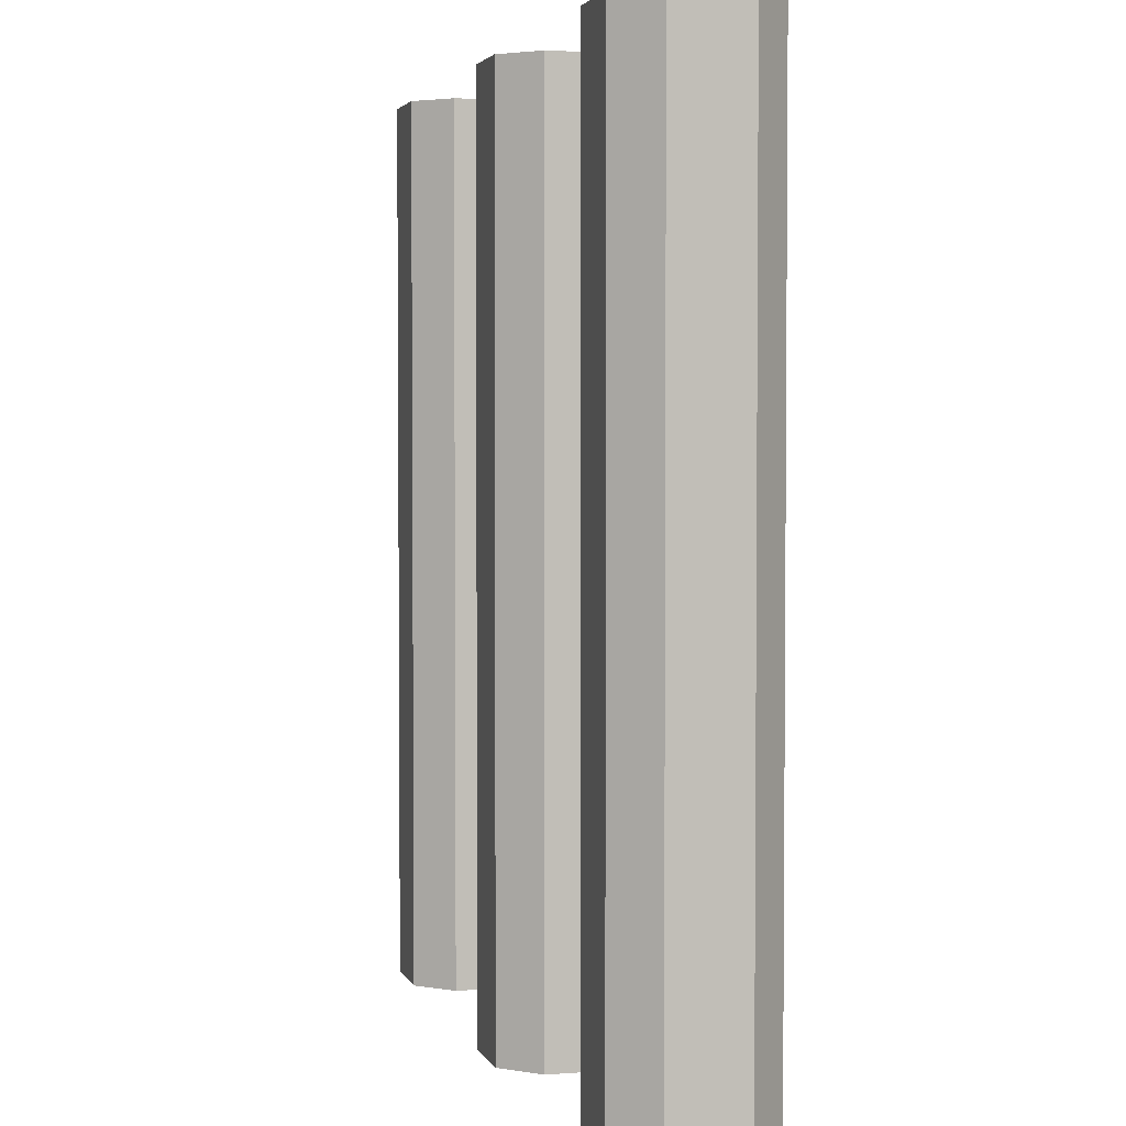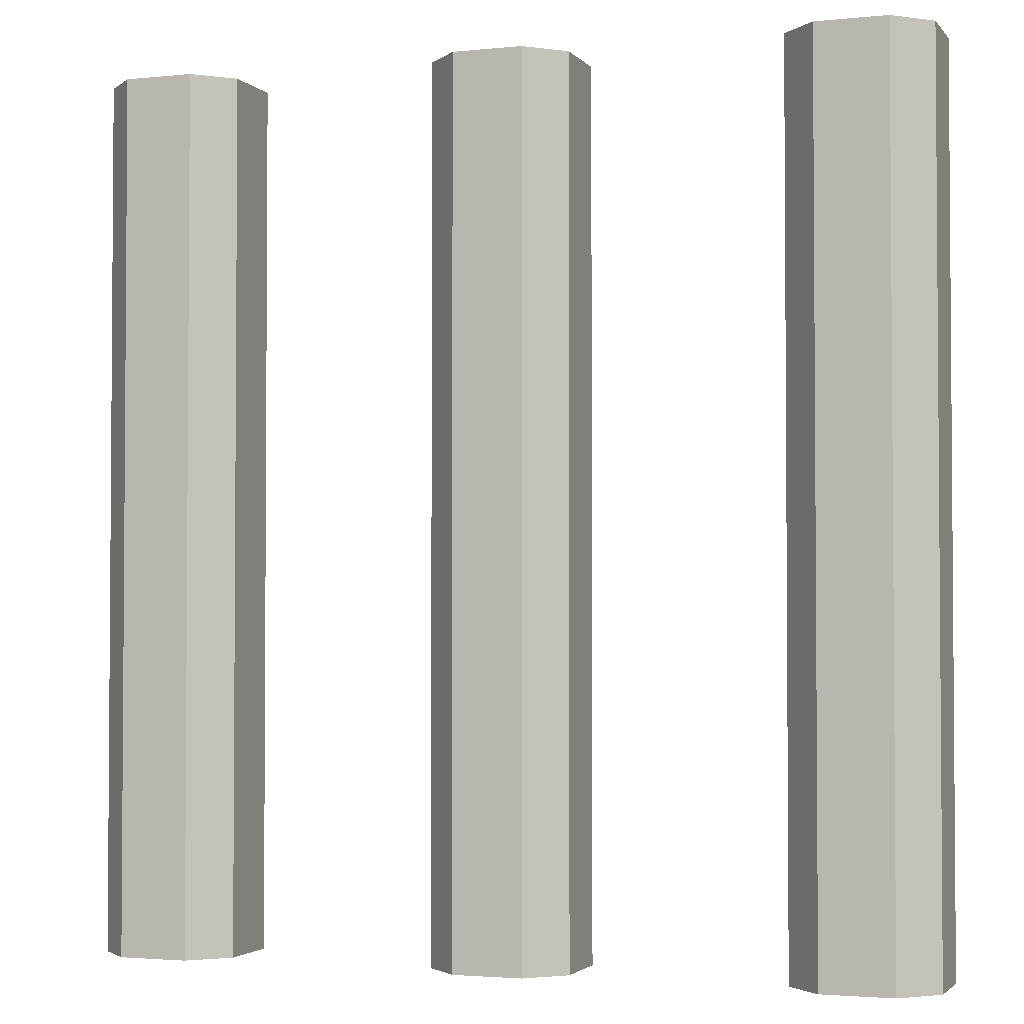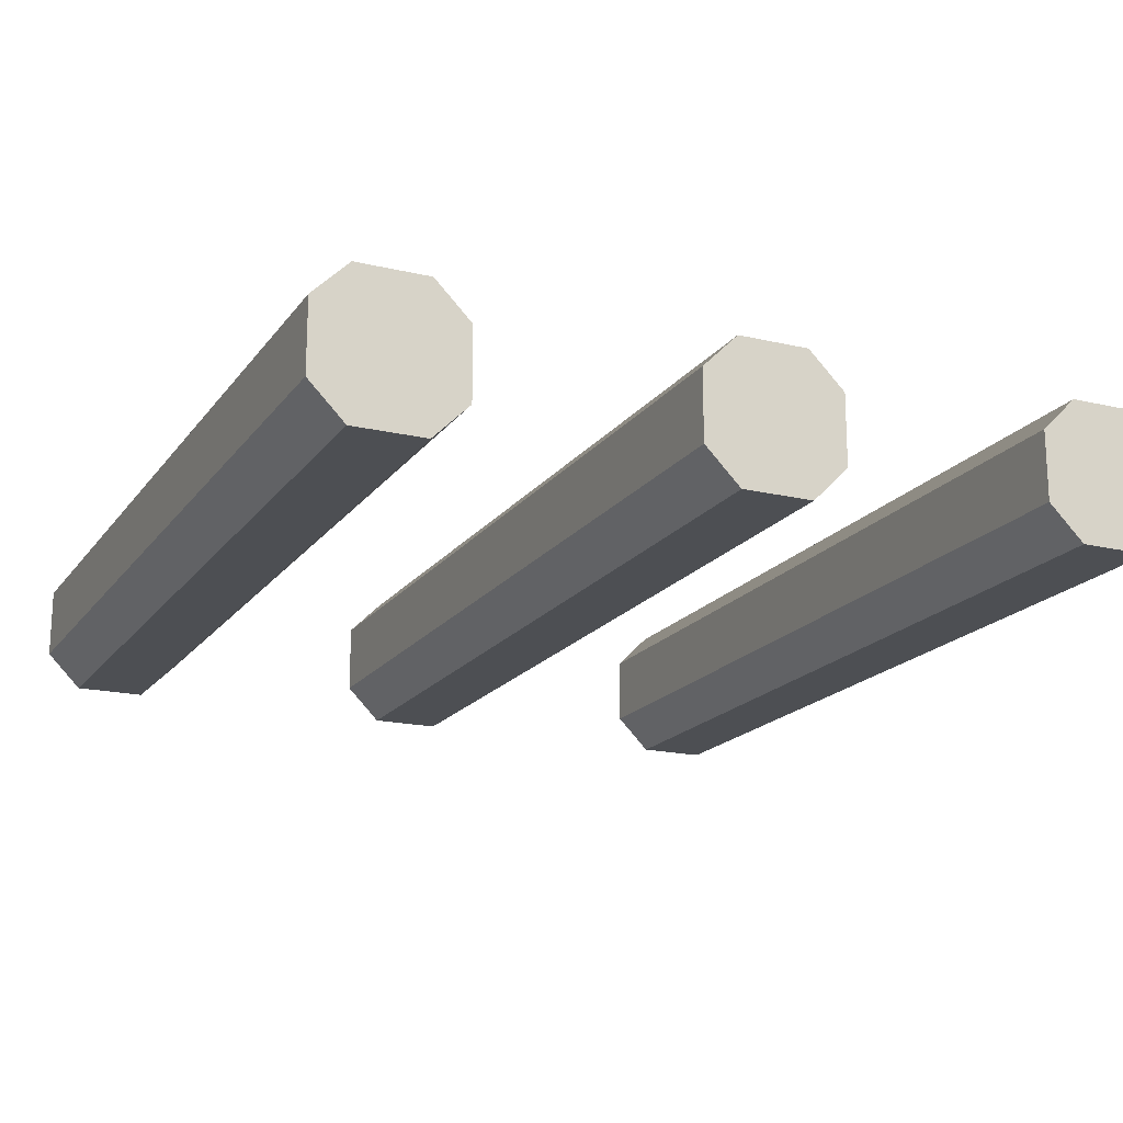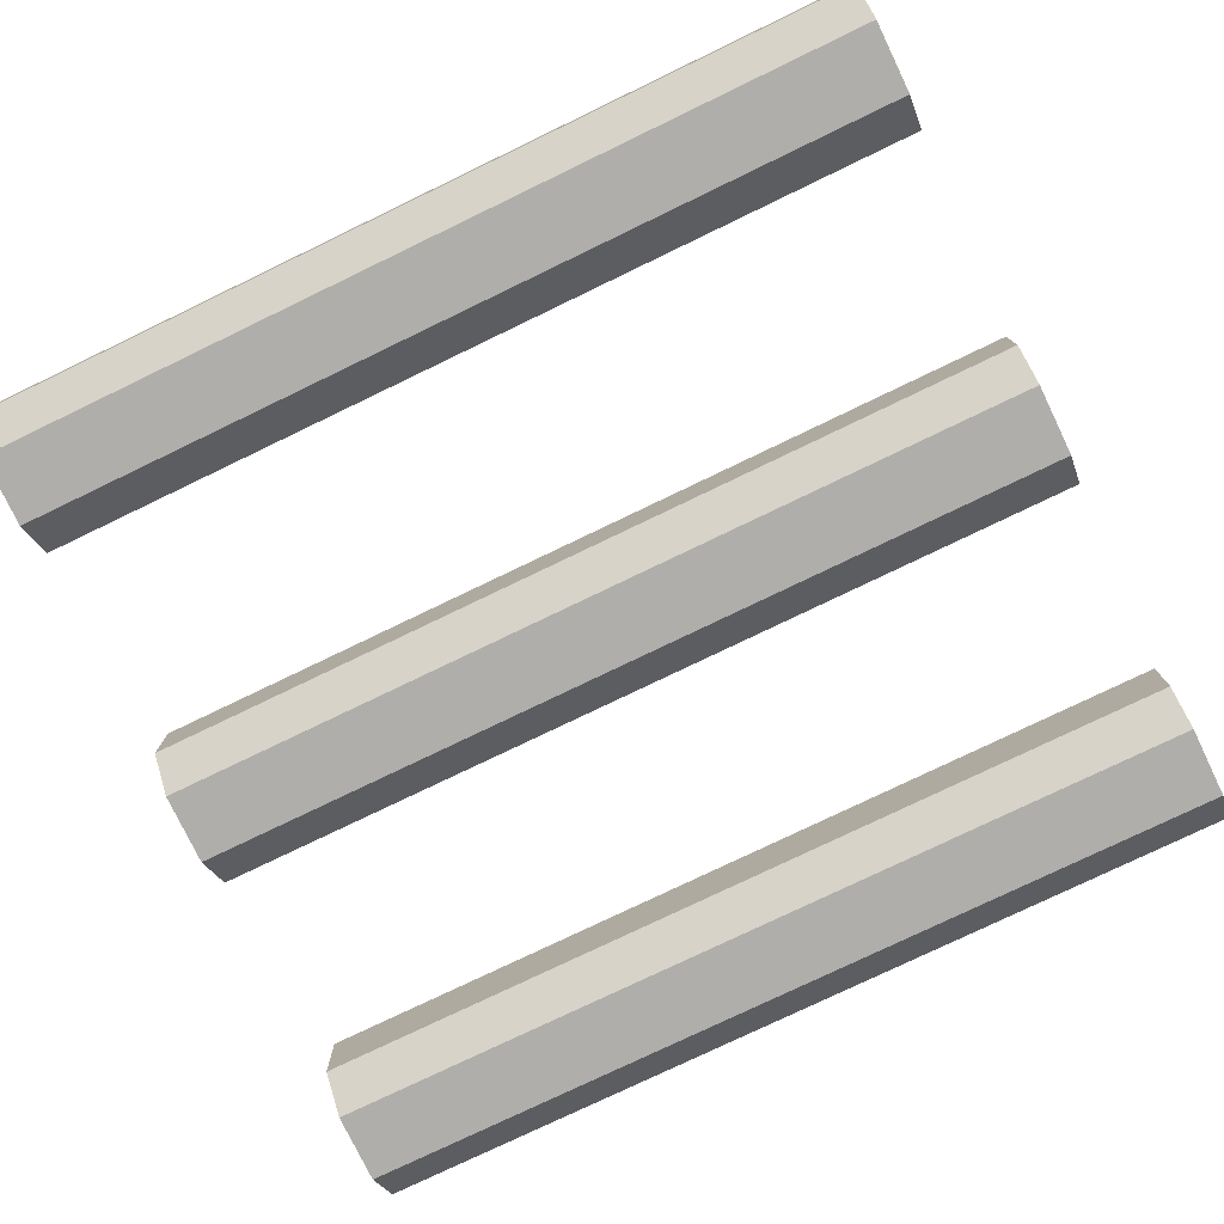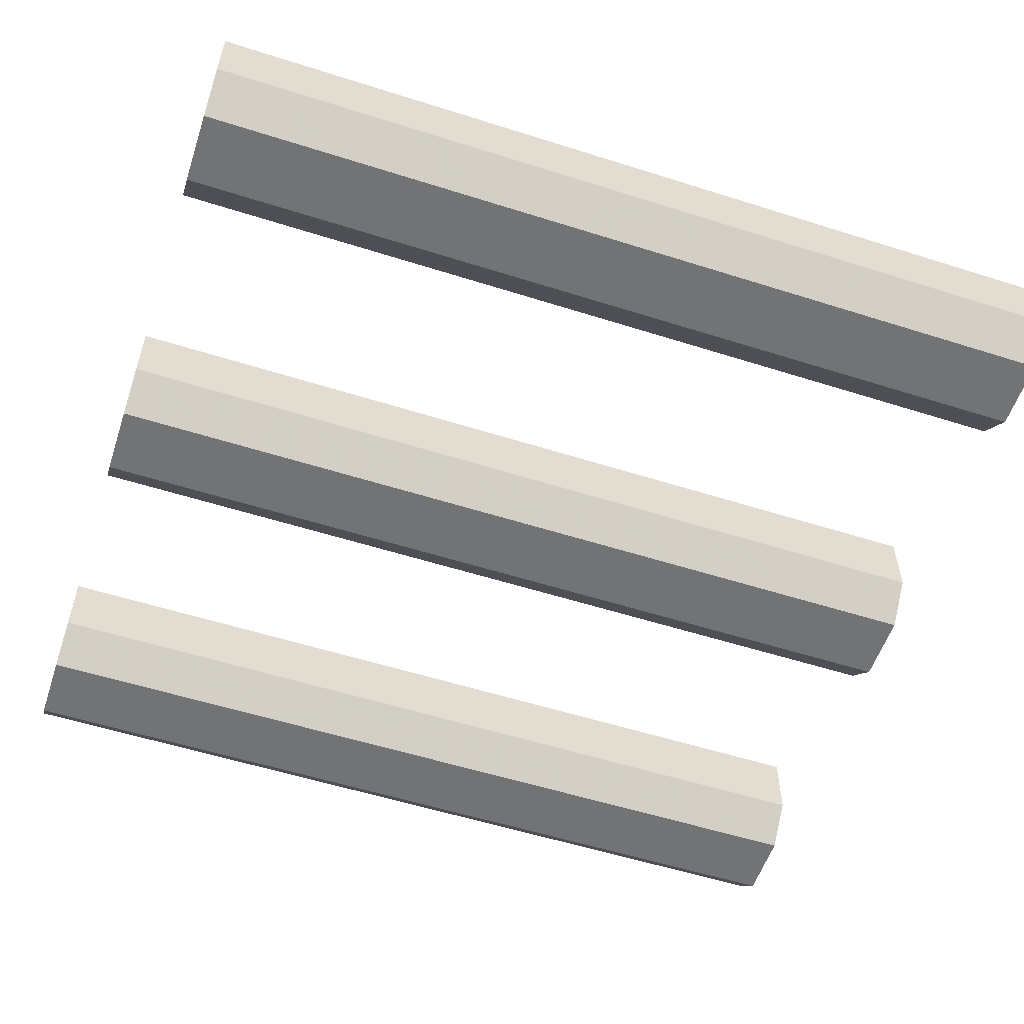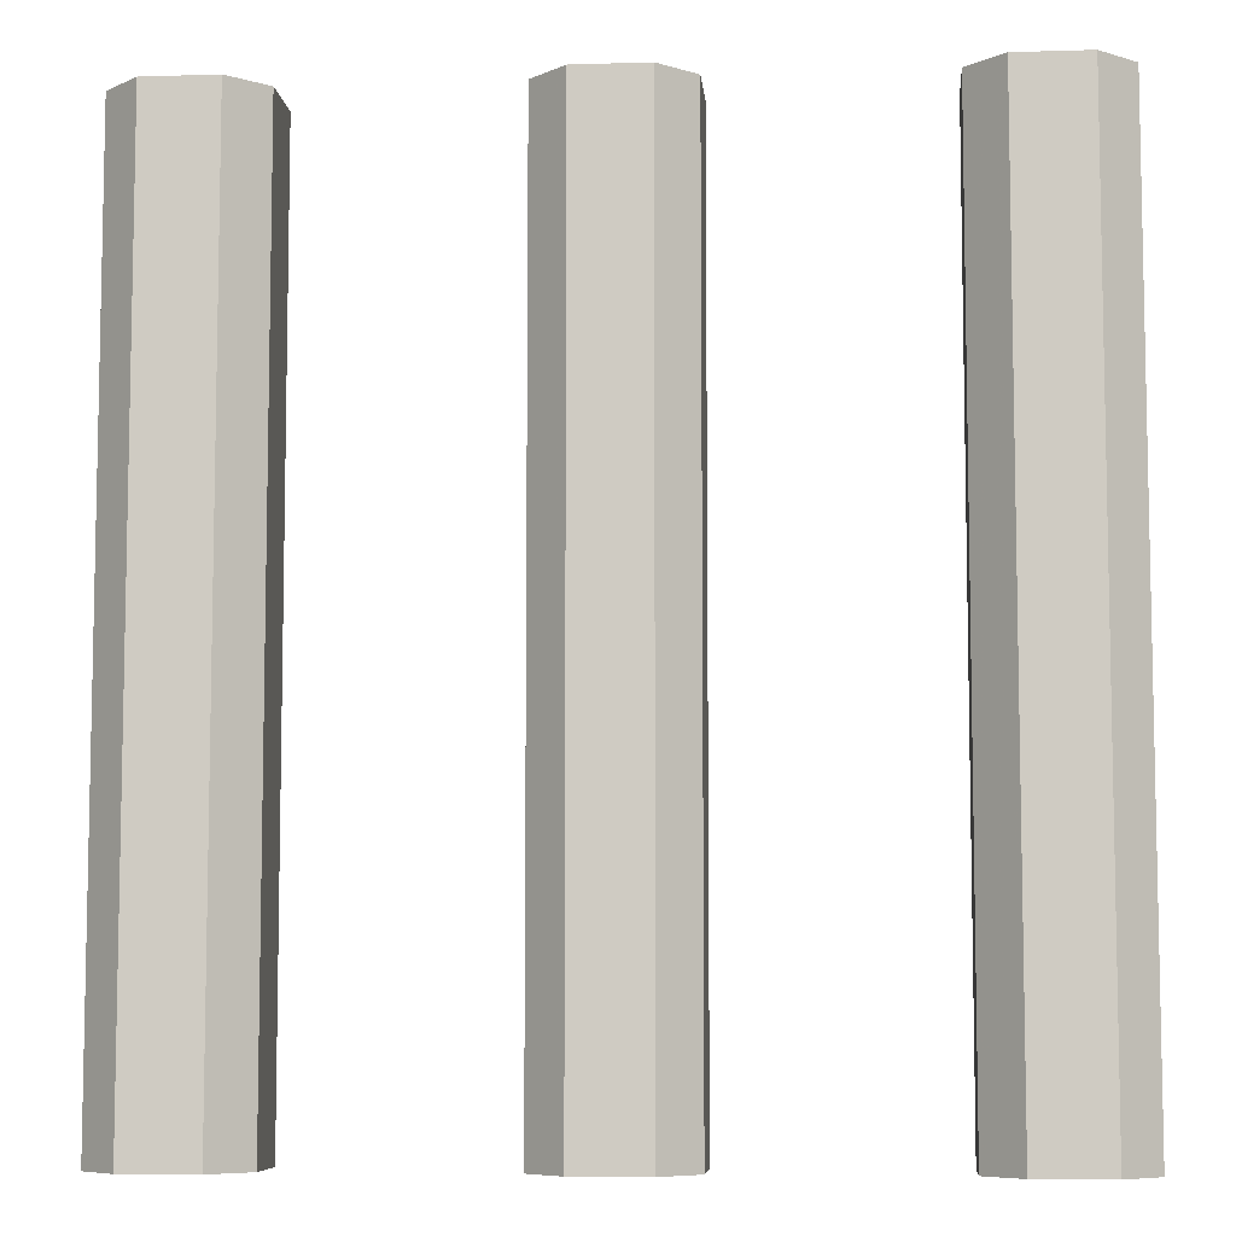
<metadata>
{"format":"obj","ext":"obj","renderer":"f3d","projection":"perspective","resolution":1024,"background":"white","views":[{"elev":3.1,"azim":75.1,"up":"+Z"},{"elev":-2.5,"azim":-160.2,"up":"+Z"},{"elev":-18.0,"azim":155.3,"up":"+Y"},{"elev":-77.7,"azim":-64.3,"up":"+Y"},{"elev":-55.9,"azim":71.6,"up":"+Y"},{"elev":-7.3,"azim":5.1,"up":"+Z"}]}
</metadata>
<code>
v 200 1548 -128
v 200 1540 -228
v 200 1548 -228
v 200 1540 -128
v 240 1548 -228
v 228 1552 -228
v 236 1552 -228
v 224 1548 -228
v 224 1540 -228
v 228 1536 -228
v 236 1536 -228
v 240 1540 -228
v 224 1548 -128
v 236 1552 -128
v 228 1552 -128
v 240 1548 -128
v 240 1540 -128
v 236 1536 -128
v 228 1536 -128
v 224 1540 -128
v 188 1552 -228
v 196 1552 -228
v 184 1548 -228
v 184 1540 -228
v 188 1536 -228
v 196 1536 -228
v 160 1548 -228
v 148 1552 -228
v 156 1552 -228
v 144 1548 -228
v 144 1540 -228
v 148 1536 -228
v 156 1536 -228
v 160 1540 -228
v 184 1548 -128
v 196 1552 -128
v 188 1552 -128
v 196 1536 -128
v 188 1536 -128
v 184 1540 -128
v 144 1548 -128
v 156 1552 -128
v 148 1552 -128
v 160 1548 -128
v 160 1540 -128
v 156 1536 -128
v 148 1536 -128
v 144 1540 -128
f 1 2 3
f 1 4 2
f 5 6 7
f 5 8 6
f 5 9 8
f 5 10 9
f 5 11 10
f 5 12 11
f 13 14 15
f 13 16 14
f 13 17 16
f 13 18 17
f 13 19 18
f 13 20 19
f 20 8 9
f 20 13 8
f 18 10 11
f 18 19 10
f 16 12 5
f 16 17 12
f 15 7 6
f 15 14 7
f 14 5 7
f 14 16 5
f 19 9 10
f 19 20 9
f 17 11 12
f 17 18 11
f 13 6 8
f 13 15 6
f 3 21 22
f 3 23 21
f 3 24 23
f 3 25 24
f 3 26 25
f 3 2 26
f 27 28 29
f 27 30 28
f 27 31 30
f 27 32 31
f 27 33 32
f 27 34 33
f 35 36 37
f 35 1 36
f 35 4 1
f 35 38 4
f 35 39 38
f 35 40 39
f 41 42 43
f 41 44 42
f 41 45 44
f 41 46 45
f 41 47 46
f 41 48 47
f 44 34 27
f 44 45 34
f 40 23 24
f 40 35 23
f 37 22 21
f 37 36 22
f 38 25 26
f 38 39 25
f 36 3 22
f 36 1 3
f 39 24 25
f 39 40 24
f 4 26 2
f 4 38 26
f 35 21 23
f 35 37 21
f 48 30 31
f 48 41 30
f 43 29 28
f 43 42 29
f 46 32 33
f 46 47 32
f 42 27 29
f 42 44 27
f 47 31 32
f 47 48 31
f 45 33 34
f 45 46 33
f 41 28 30
f 41 43 28

</code>
